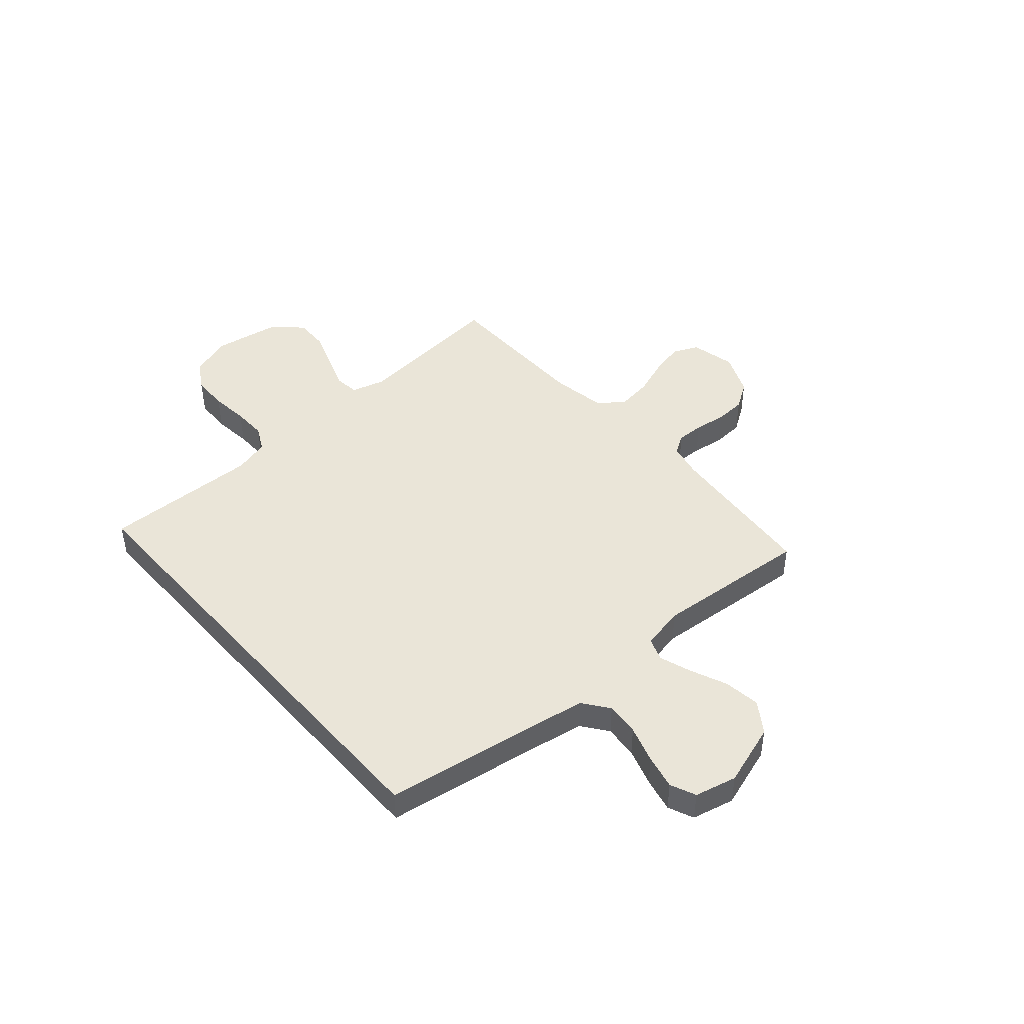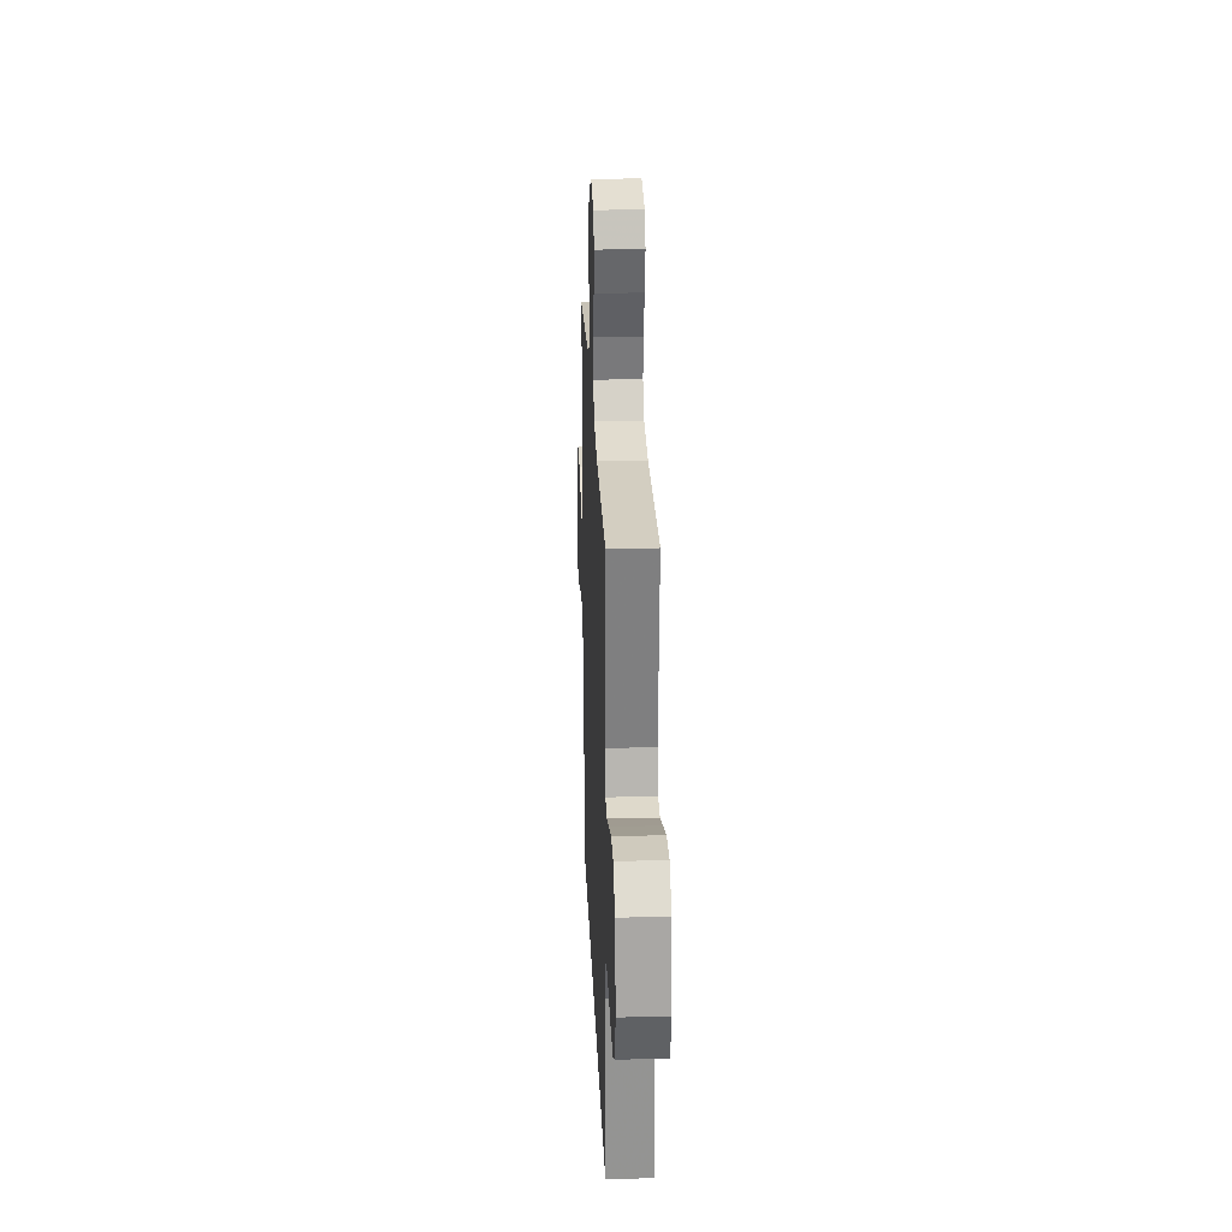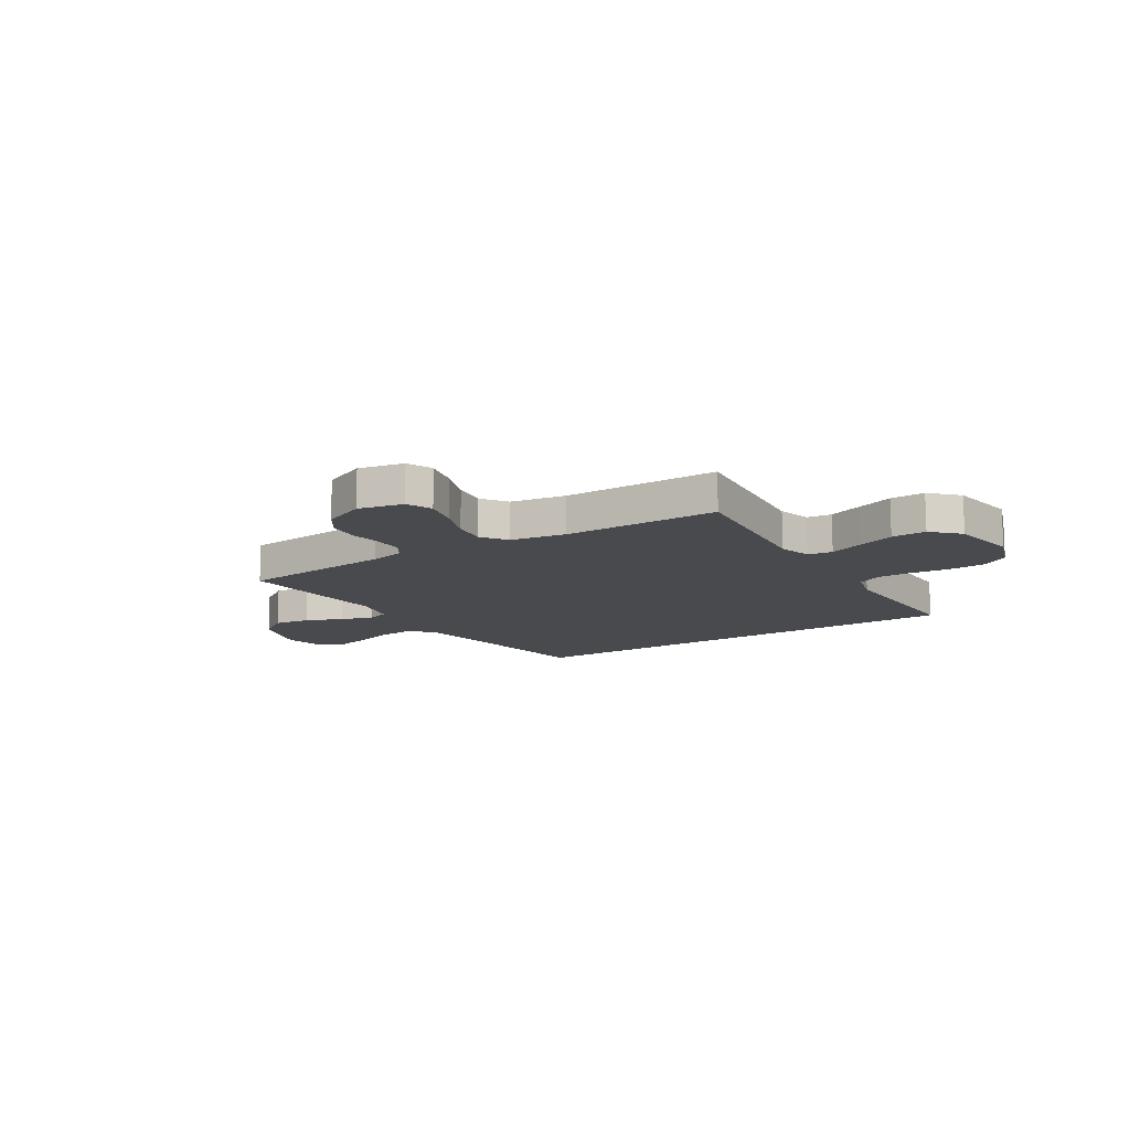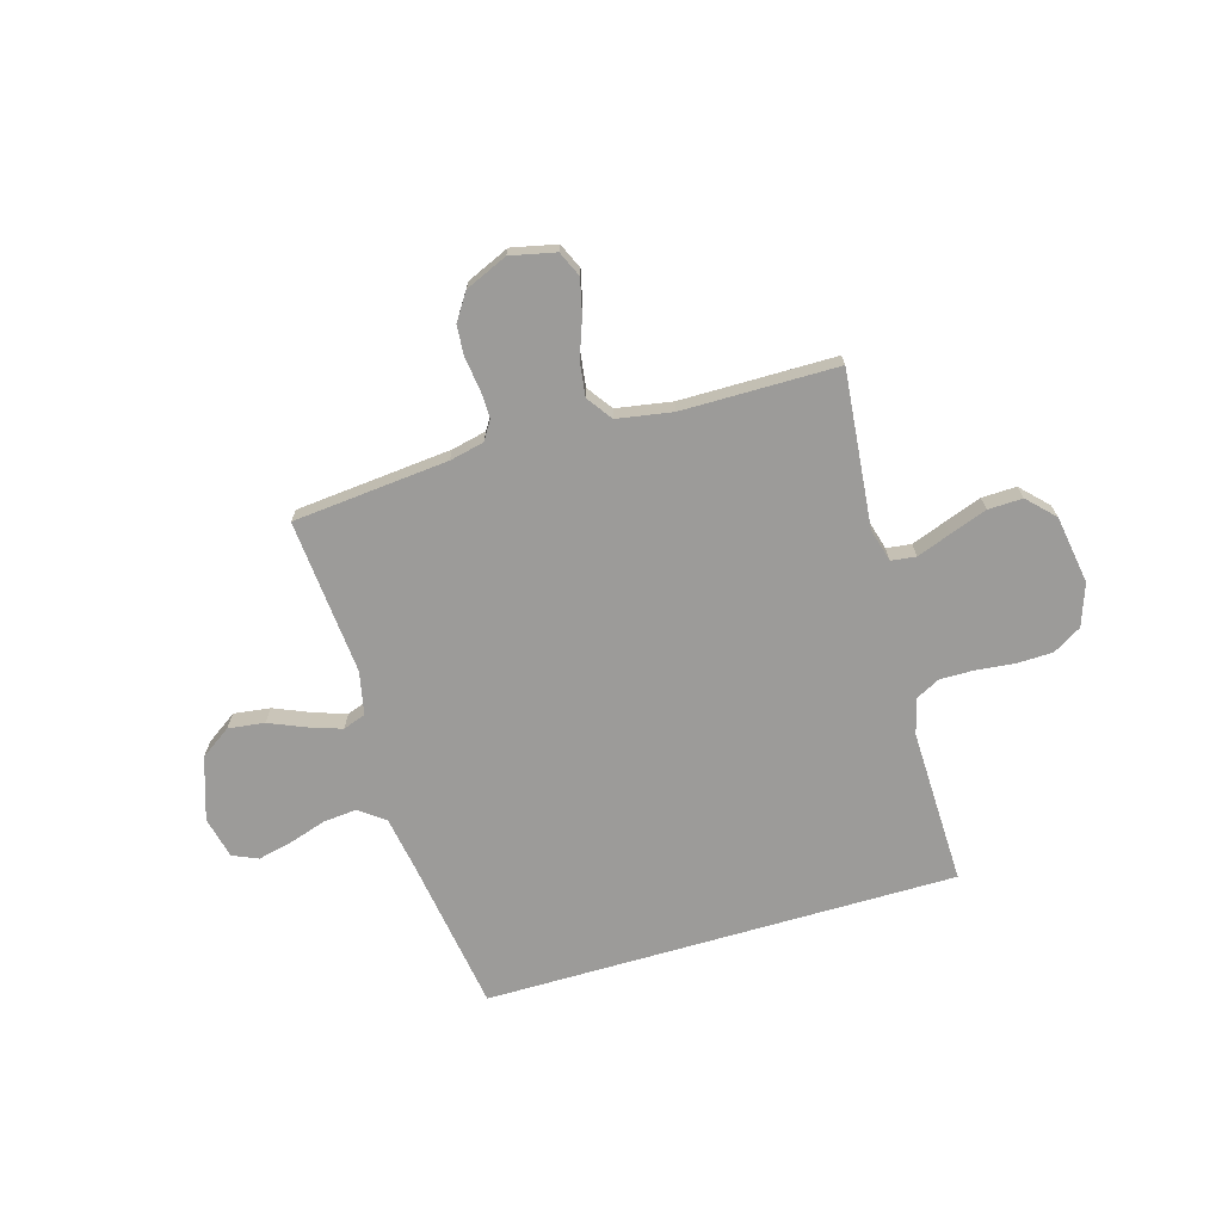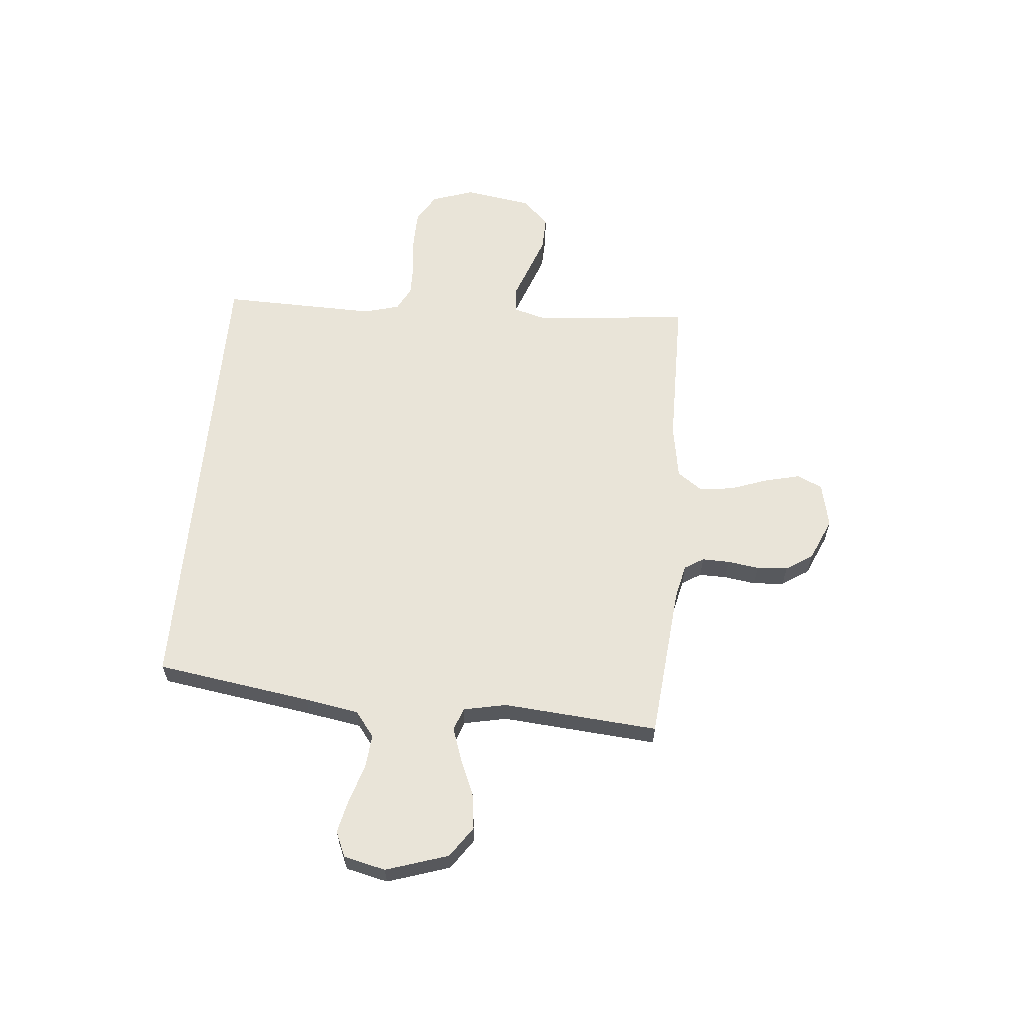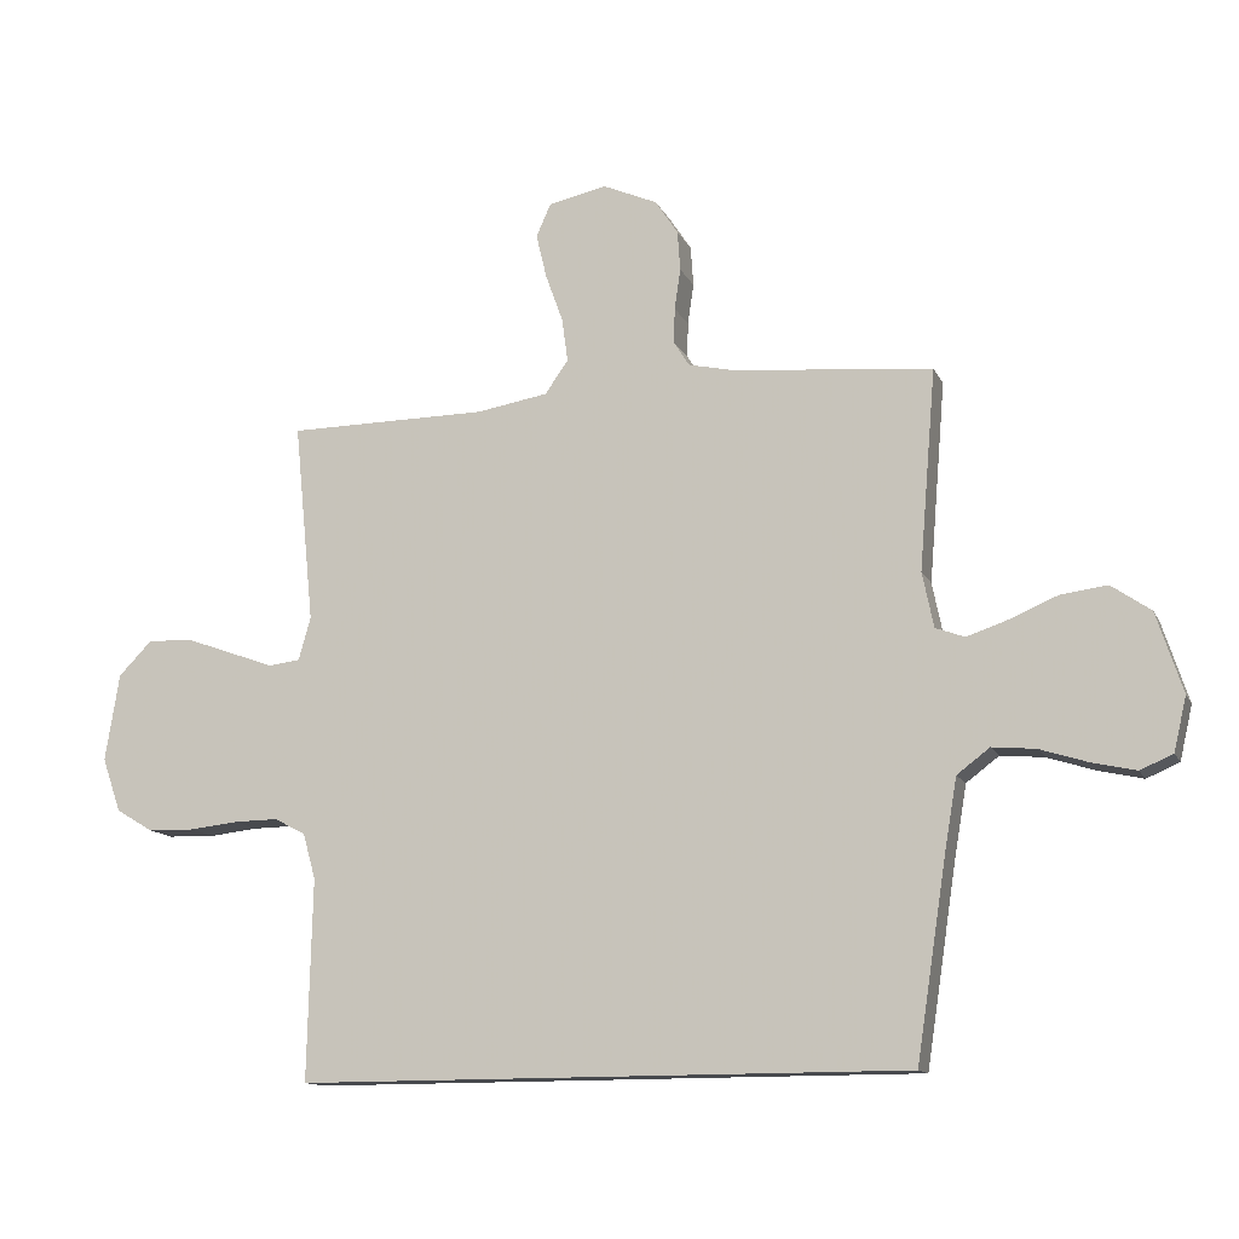
<metadata>
{"format":"obj","ext":"obj","renderer":"f3d","projection":"perspective","resolution":1024,"background":"white","views":[{"elev":44.9,"azim":-131.1,"up":"+Y"},{"elev":24.6,"azim":87.6,"up":"+Z"},{"elev":-12.9,"azim":32.4,"up":"+Y"},{"elev":-69.9,"azim":16.3,"up":"+Y"},{"elev":60.7,"azim":-84.9,"up":"+Y"},{"elev":-13.0,"azim":-162.1,"up":"+Z"}]}
</metadata>
<code>
v 0.5 0.07 0.5
v 0.47 0.07 0.2
v 0.488 0.07 0.136
v 0.536 0.07 0.13
v 0.601 0.07 0.154
v 0.673 0.07 0.18
v 0.74 0.07 0.182
v 0.79 0.07 0.131
v 0.811 0.07 0
v 0.783 0.07 -0.081
v 0.728 0.07 -0.114
v 0.658 0.07 -0.116
v 0.585 0.07 -0.108
v 0.519 0.07 -0.107
v 0.472 0.07 -0.131
v 0.453 0.07 -0.2
v 0.46 0.07 -0.5
v -0.453 0.07 -0.5
v -0.499 0.07 -0.2
v -0.517 0.07 -0.095
v -0.566 0.07 -0.058
v -0.631 0.07 -0.064
v -0.703 0.07 -0.087
v -0.769 0.07 -0.102
v -0.818 0.07 -0.081
v -0.837 0.07 0
v -0.798 0.07 0.12
v -0.739 0.07 0.161
v -0.669 0.07 0.152
v -0.598 0.07 0.122
v -0.536 0.07 0.101
v -0.492 0.07 0.117
v -0.475 0.07 0.2
v -0.5 0.07 0.5
v -0.2 0.07 0.528
v -0.133 0.07 0.543
v -0.11 0.07 0.58
v -0.111 0.07 0.633
v -0.12 0.07 0.694
v -0.116 0.07 0.754
v -0.082 0.07 0.806
v 0 0.07 0.842
v 0.087 0.07 0.823
v 0.109 0.07 0.774
v 0.093 0.07 0.707
v 0.067 0.07 0.635
v 0.058 0.07 0.569
v 0.093 0.07 0.52
v 0.2 0.07 0.502
v 0.5 0 0.5
v 0.47 0 0.2
v 0.488 0 0.136
v 0.536 0 0.13
v 0.601 0 0.154
v 0.673 0 0.18
v 0.74 0 0.182
v 0.79 0 0.131
v 0.811 0 0
v 0.783 0 -0.081
v 0.728 0 -0.114
v 0.658 0 -0.116
v 0.585 0 -0.108
v 0.519 0 -0.107
v 0.472 0 -0.131
v 0.453 0 -0.2
v 0.46 0 -0.5
v -0.453 0 -0.5
v -0.499 0 -0.2
v -0.517 0 -0.095
v -0.566 0 -0.058
v -0.631 0 -0.064
v -0.703 0 -0.087
v -0.769 0 -0.102
v -0.818 0 -0.081
v -0.837 0 0
v -0.798 0 0.12
v -0.739 0 0.161
v -0.669 0 0.152
v -0.598 0 0.122
v -0.536 0 0.101
v -0.492 0 0.117
v -0.475 0 0.2
v -0.5 0 0.5
v -0.2 0 0.528
v -0.133 0 0.543
v -0.11 0 0.58
v -0.111 0 0.633
v -0.12 0 0.694
v -0.116 0 0.754
v -0.082 0 0.806
v 0 0 0.842
v 0.087 0 0.823
v 0.109 0 0.774
v 0.093 0 0.707
v 0.067 0 0.635
v 0.058 0 0.569
v 0.093 0 0.52
v 0.2 0 0.502
f 43 44 45 46
f 43 46 47
f 42 43 47
f 41 42 47
f 38 39 40 41
f 37 38 41 47
f 36 37 47 48
f 33 34 35
f 32 33 35 36
f 27 28 29 30
f 27 30 31
f 26 27 31
f 25 26 31
f 22 23 24 25
f 21 22 25 31
f 20 21 31 32
f 16 17 18 19
f 15 16 19 20
f 14 15 20 32
f 10 11 12 13
f 4 5 6 7
f 4 7 8 9
f 49 1 2
f 49 2 3
f 48 49 3
f 36 48 3
f 32 36 3
f 10 13 14 32
f 9 10 32
f 3 4 9 32
f 95 94 93 92
f 96 95 92
f 96 92 91
f 96 91 90
f 90 89 88 87
f 96 90 87 86
f 97 96 86 85
f 84 83 82
f 85 84 82 81
f 79 78 77 76
f 80 79 76
f 80 76 75
f 80 75 74
f 74 73 72 71
f 80 74 71 70
f 81 80 70 69
f 68 67 66 65
f 69 68 65 64
f 81 69 64 63
f 62 61 60 59
f 56 55 54 53
f 58 57 56 53
f 51 50 98
f 52 51 98
f 52 98 97
f 52 97 85
f 52 85 81
f 81 63 62 59
f 81 59 58
f 81 58 53 52
f 1 50 51 2
f 2 51 52 3
f 3 52 53 4
f 4 53 54 5
f 5 54 55 6
f 6 55 56 7
f 7 56 57 8
f 8 57 58 9
f 9 58 59 10
f 10 59 60 11
f 11 60 61 12
f 12 61 62 13
f 13 62 63 14
f 14 63 64 15
f 15 64 65 16
f 16 65 66 17
f 17 66 67 18
f 18 67 68 19
f 19 68 69 20
f 20 69 70 21
f 21 70 71 22
f 22 71 72 23
f 23 72 73 24
f 24 73 74 25
f 25 74 75 26
f 26 75 76 27
f 27 76 77 28
f 28 77 78 29
f 29 78 79 30
f 30 79 80 31
f 31 80 81 32
f 32 81 82 33
f 33 82 83 34
f 34 83 84 35
f 35 84 85 36
f 36 85 86 37
f 37 86 87 38
f 38 87 88 39
f 39 88 89 40
f 40 89 90 41
f 41 90 91 42
f 42 91 92 43
f 43 92 93 44
f 44 93 94 45
f 45 94 95 46
f 46 95 96 47
f 47 96 97 48
f 48 97 98 49
f 49 98 50 1

</code>
